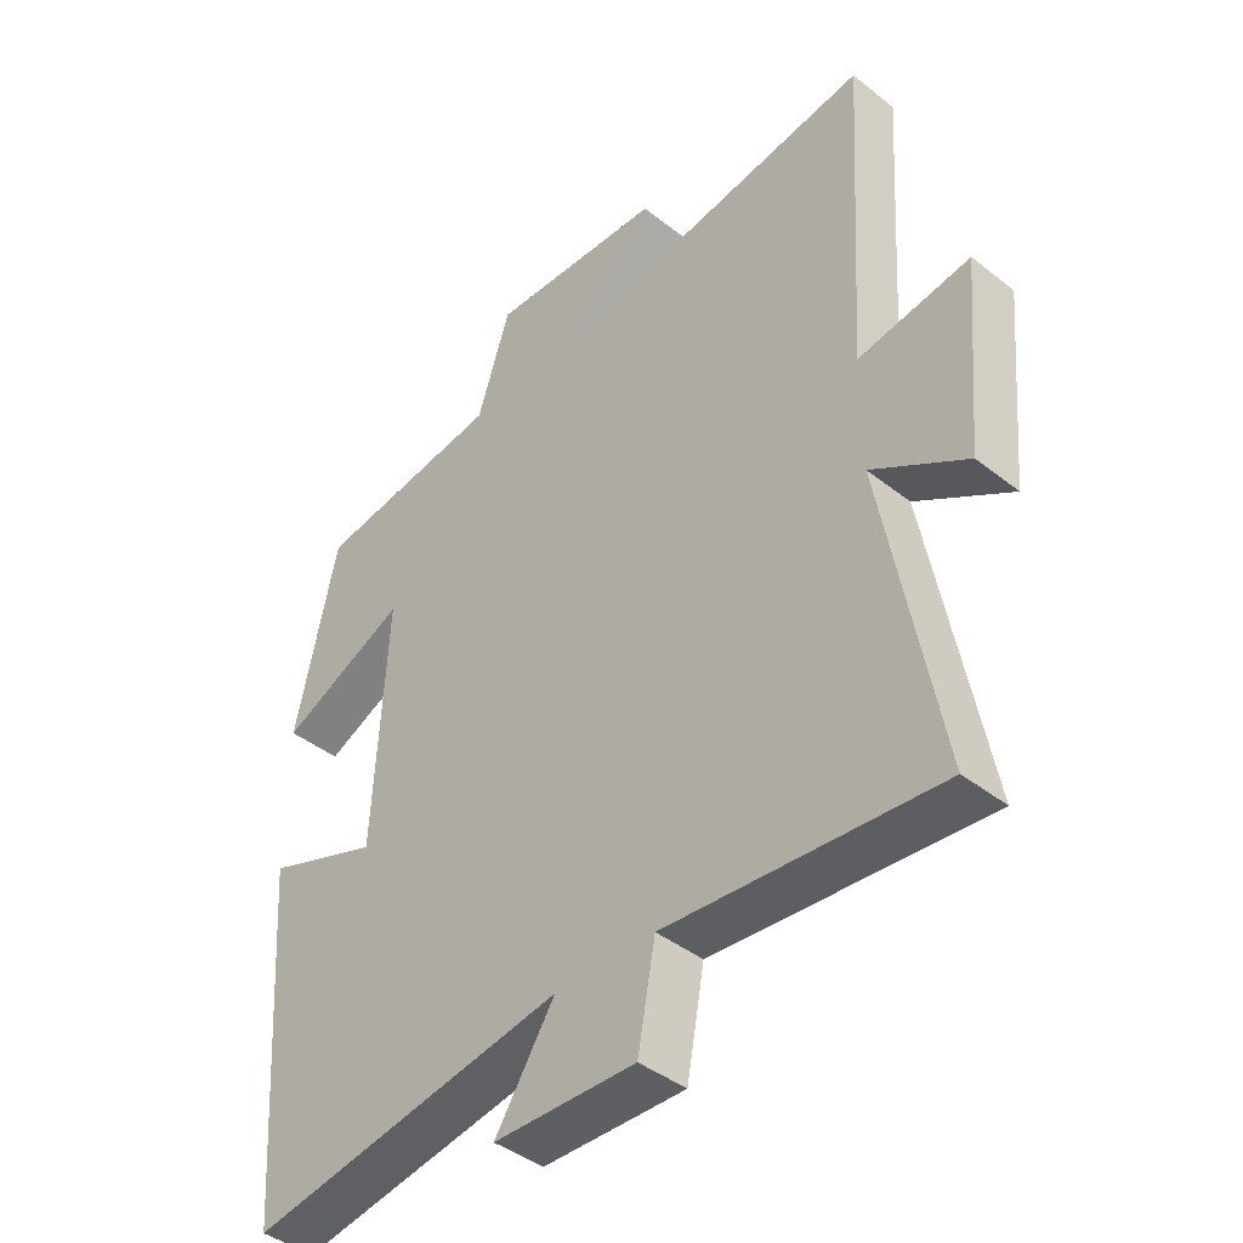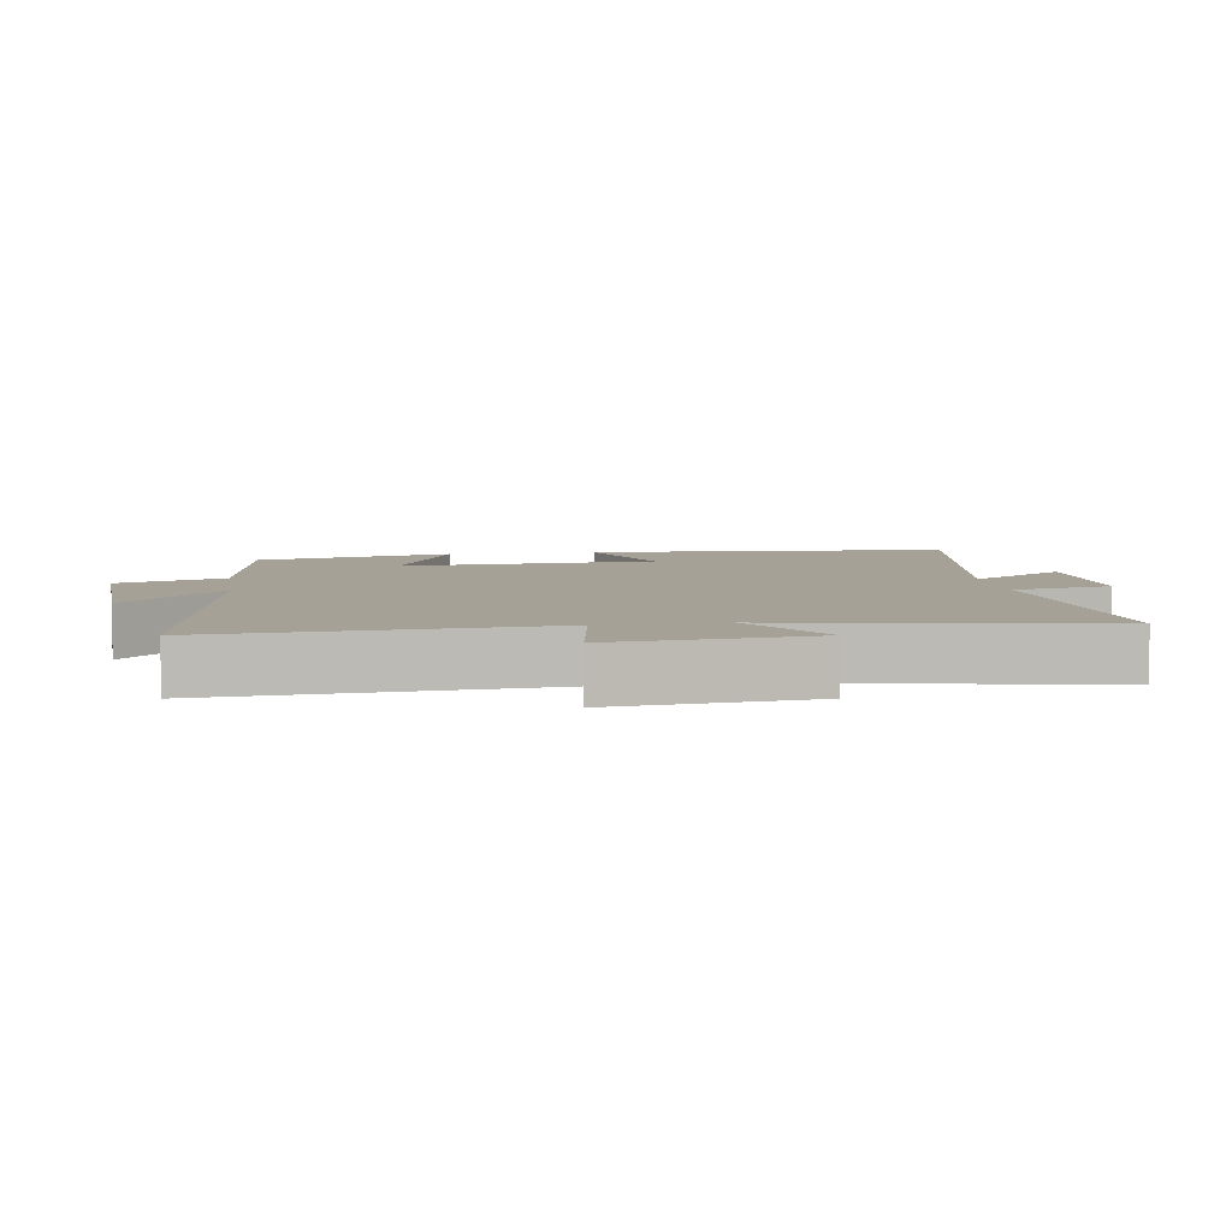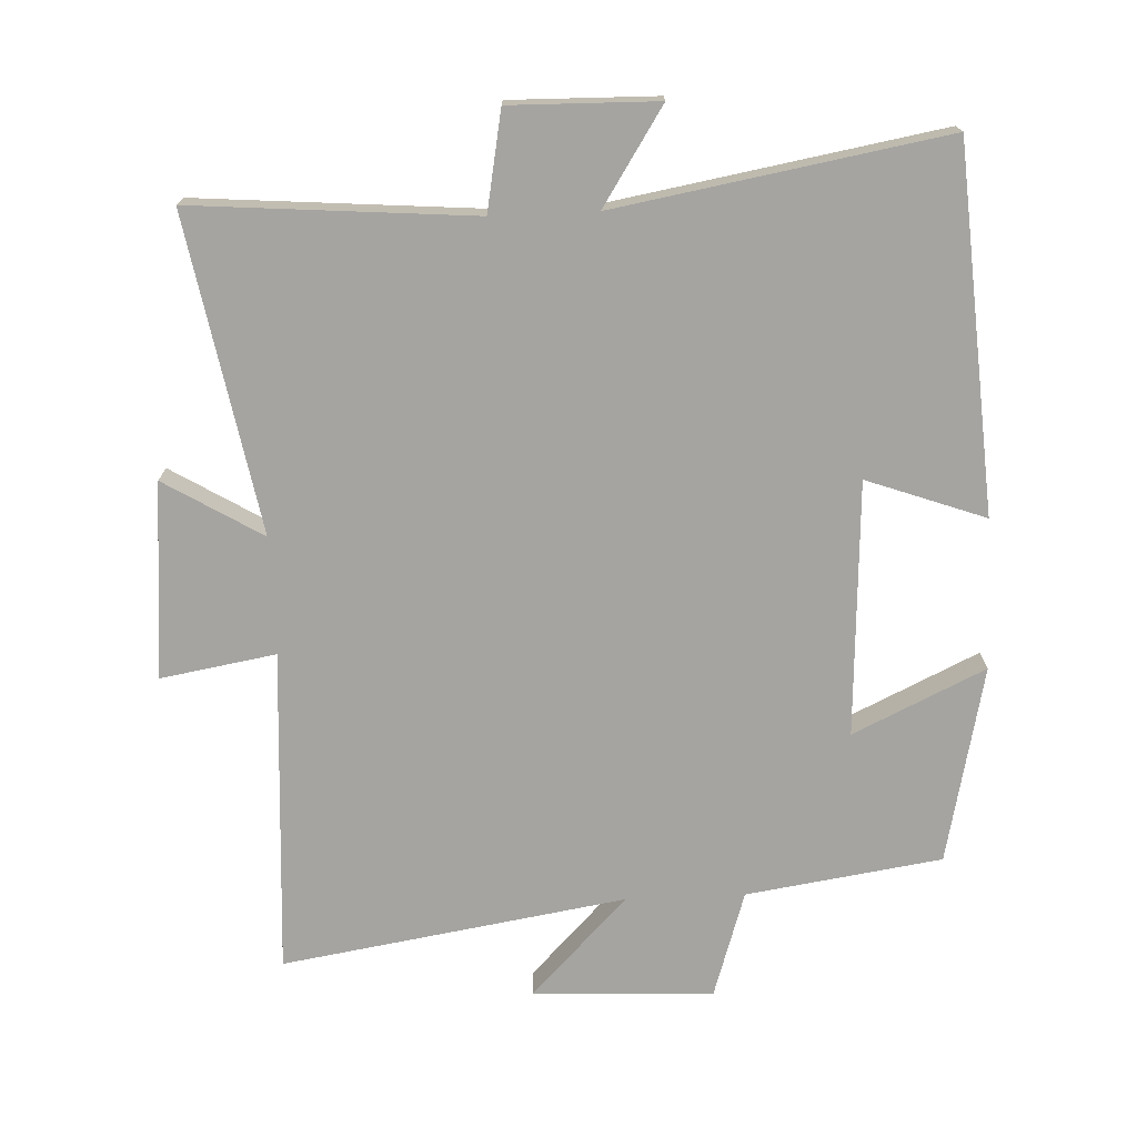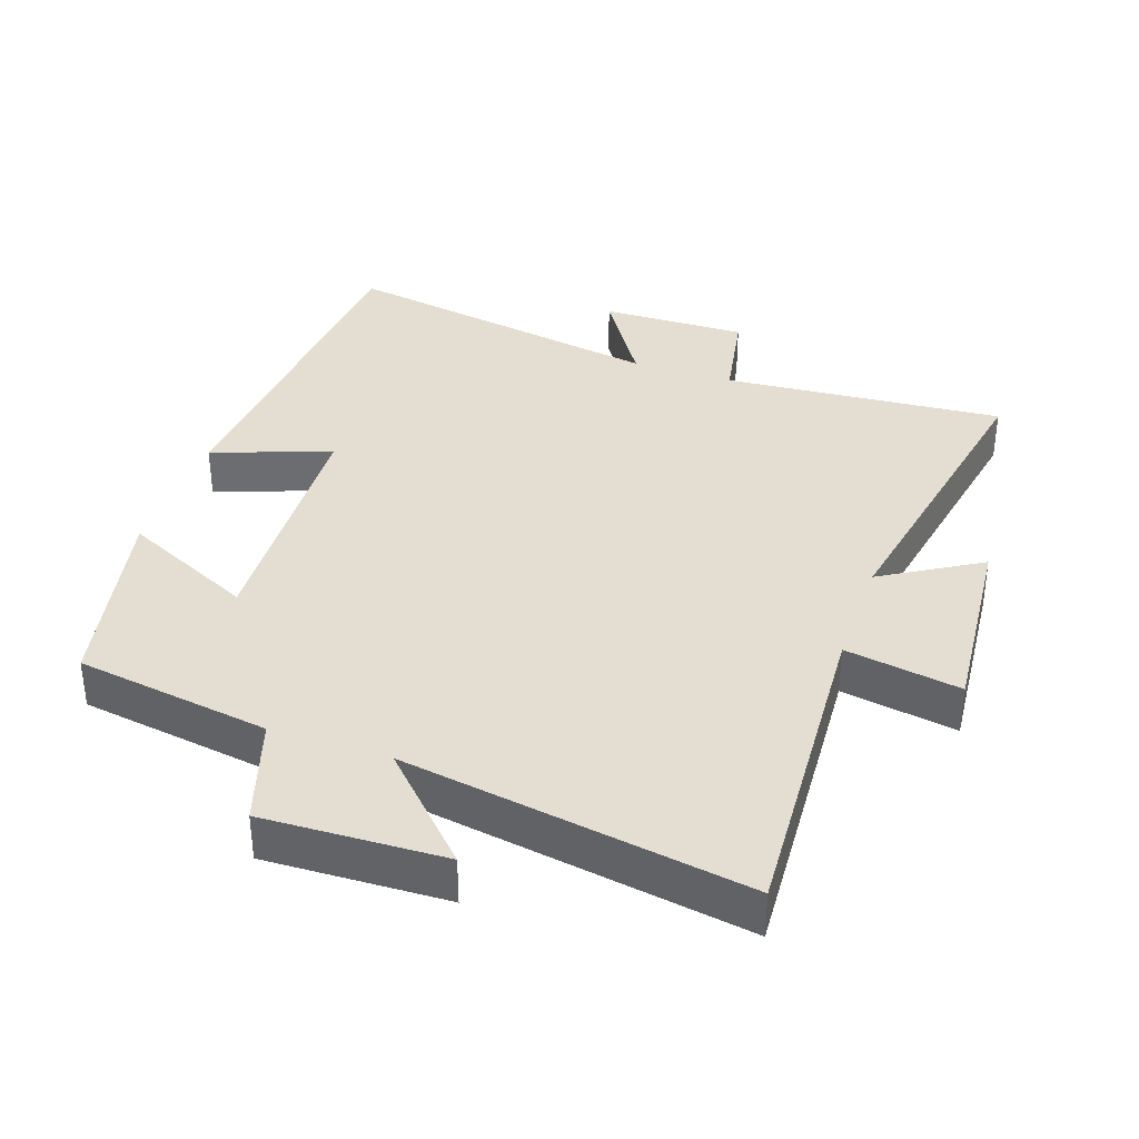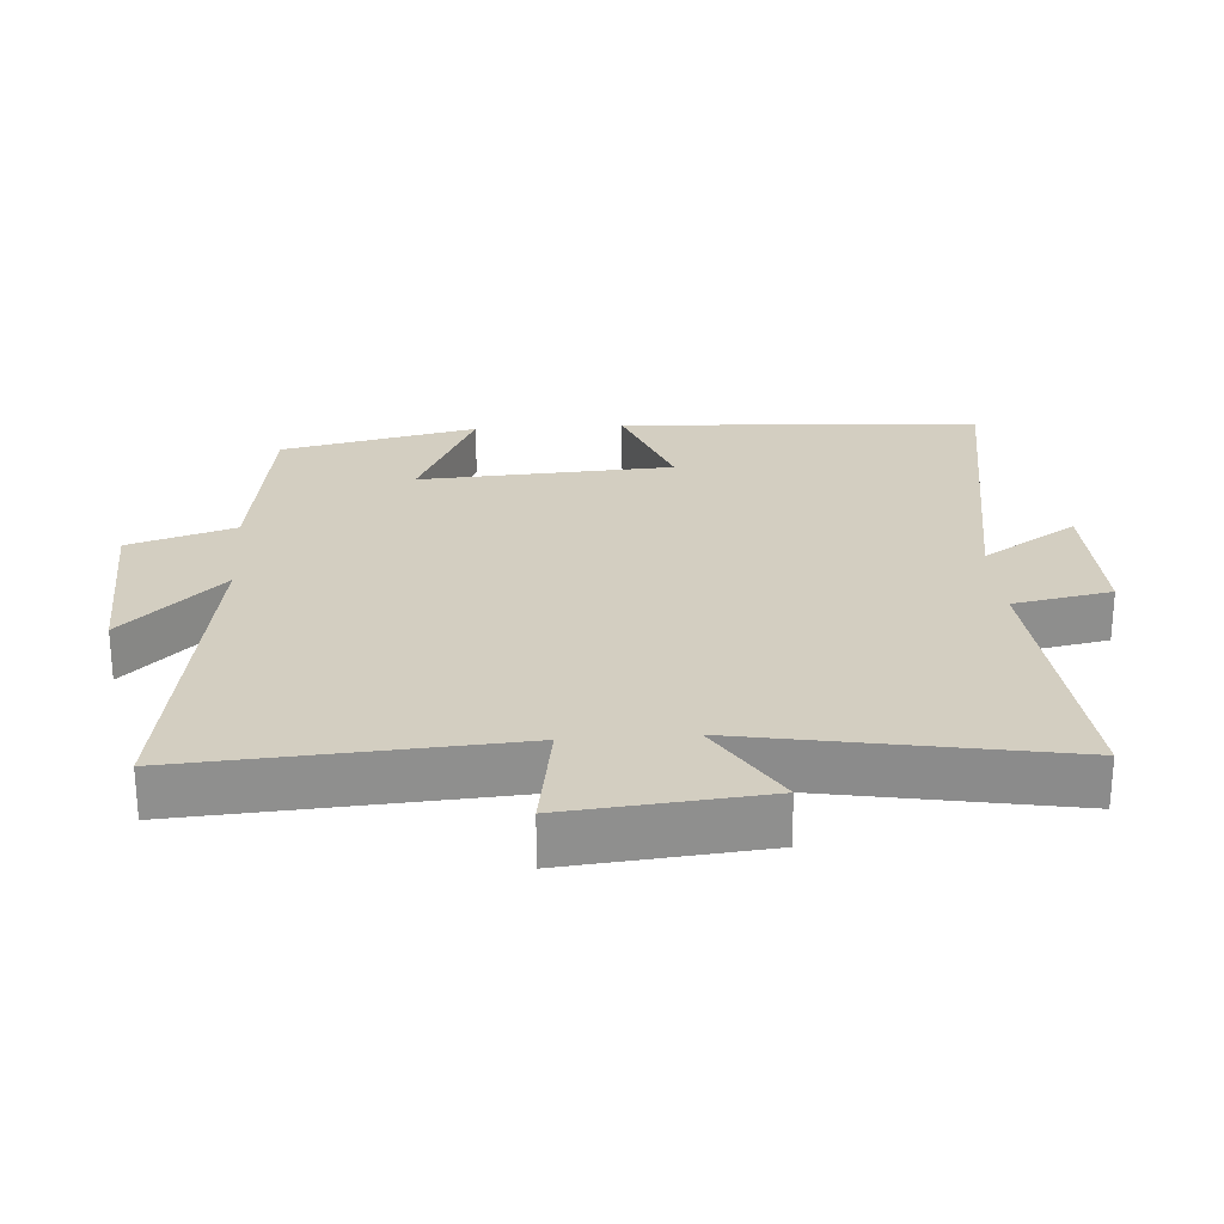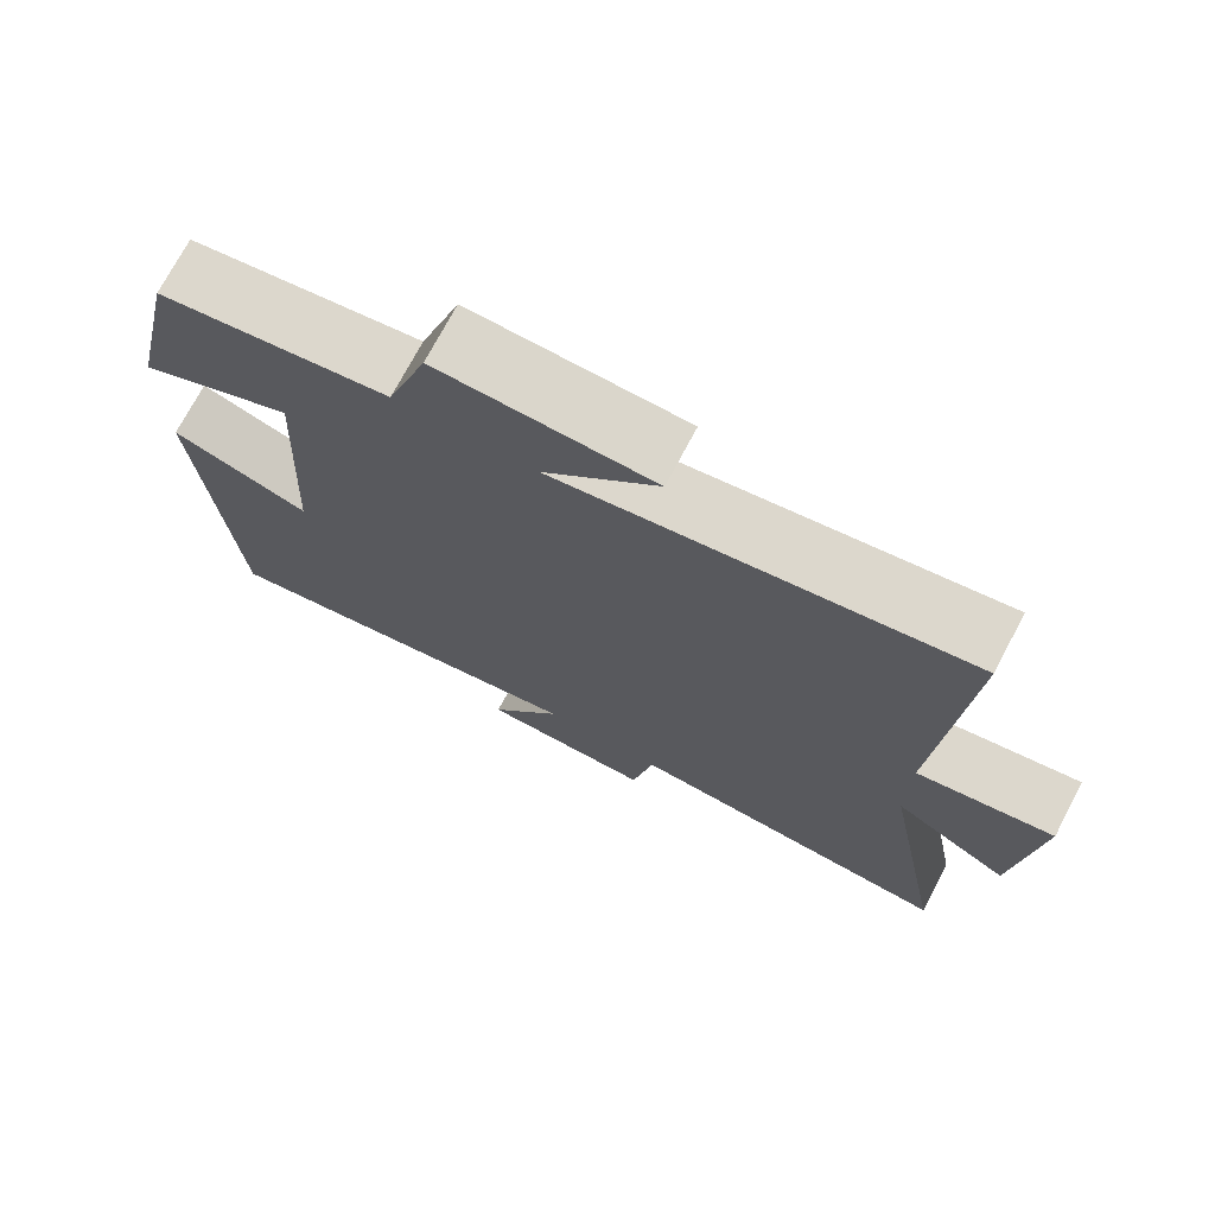
<metadata>
{"format":"obj","ext":"obj","renderer":"f3d","projection":"perspective","resolution":1024,"background":"white","views":[{"elev":-41.8,"azim":46.5,"up":"+Z"},{"elev":6.1,"azim":81.1,"up":"+Y"},{"elev":-73.3,"azim":-177.5,"up":"+Y"},{"elev":36.1,"azim":19.1,"up":"+Y"},{"elev":25.2,"azim":85.8,"up":"+Y"},{"elev":73.4,"azim":27.9,"up":"+Z"}]}
</metadata>
<code>
v -0.437 0.07 0.457
v -0.15 0.07 0.5
v -0.1 0.07 0.656
v 0.166 0.07 0.646
v 0.024 0.07 0.5
v 0.529 0.07 0.581
v 0.5 0.07 0.103
v 0.67 0.07 0.132
v 0.644 0.07 -0.156
v 0.5 0.07 -0.069
v 0.585 0.07 -0.533
v 0.172 0.07 -0.5
v 0.145 0.07 -0.645
v -0.071 0.07 -0.641
v 0.02 0.07 -0.5
v -0.463 0.07 -0.584
v -0.5 0.07 -0.052
v -0.326 0.07 -0.115
v -0.306 0.07 0.259
v -0.5 0.07 0.168
v -0.437 0 0.457
v -0.15 0 0.5
v -0.1 0 0.656
v 0.166 0 0.646
v 0.024 0 0.5
v 0.529 0 0.581
v 0.5 0 0.103
v 0.67 0 0.132
v 0.644 0 -0.156
v 0.5 0 -0.069
v 0.585 0 -0.533
v 0.172 0 -0.5
v 0.145 0 -0.645
v -0.071 0 -0.641
v 0.02 0 -0.5
v -0.463 0 -0.584
v -0.5 0 -0.052
v -0.326 0 -0.115
v -0.306 0 0.259
v -0.5 0 0.168
f 19 20 1 2
f 18 19 2
f 15 16 17 18
f 15 18 2 3
f 12 13 14 15
f 12 15 3
f 10 11 12
f 7 8 9 10
f 7 10 12
f 5 6 7 12
f 3 4 5
f 3 5 12
f 22 21 40 39
f 22 39 38
f 38 37 36 35
f 23 22 38 35
f 35 34 33 32
f 23 35 32
f 32 31 30
f 30 29 28 27
f 32 30 27
f 32 27 26 25
f 25 24 23
f 32 25 23
f 1 21 22 2
f 2 22 23 3
f 3 23 24 4
f 4 24 25 5
f 5 25 26 6
f 6 26 27 7
f 7 27 28 8
f 8 28 29 9
f 9 29 30 10
f 10 30 31 11
f 11 31 32 12
f 12 32 33 13
f 13 33 34 14
f 14 34 35 15
f 15 35 36 16
f 16 36 37 17
f 17 37 38 18
f 18 38 39 19
f 19 39 40 20
f 20 40 21 1

</code>
